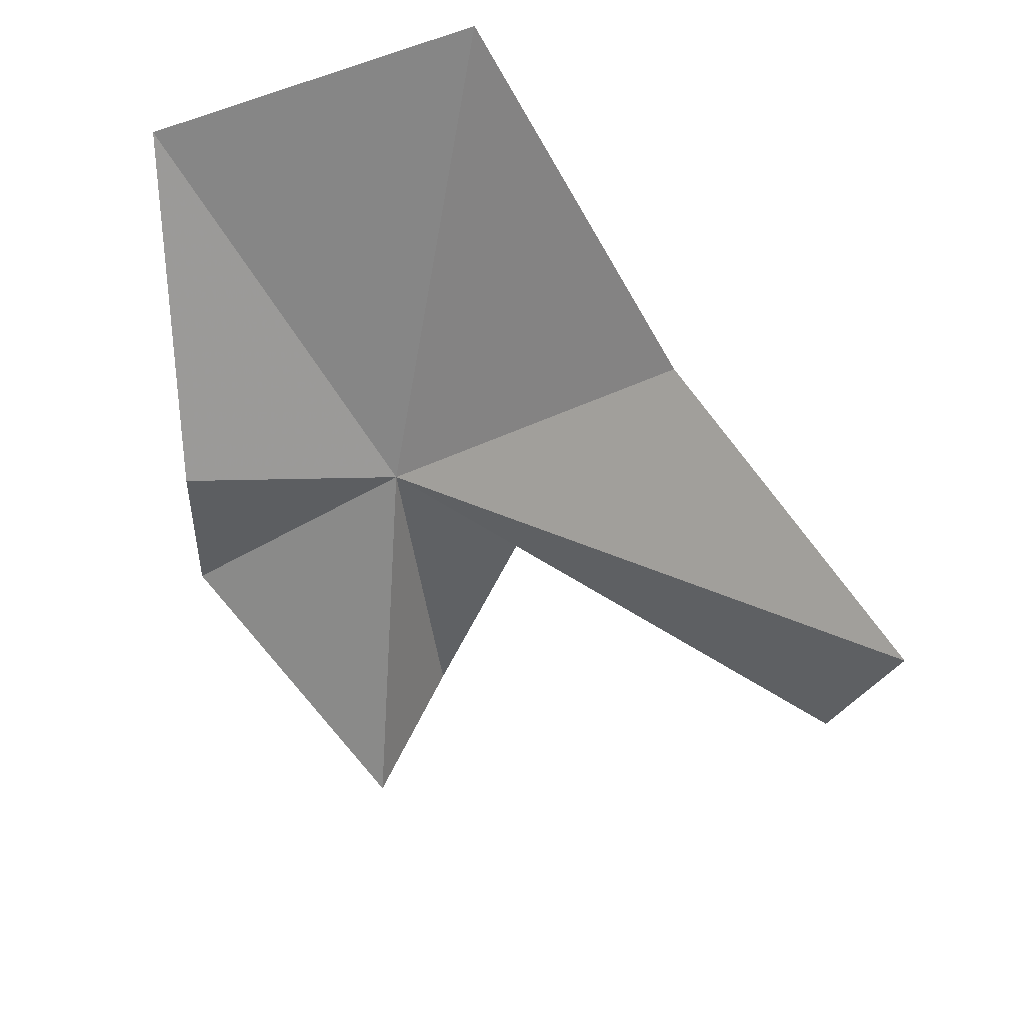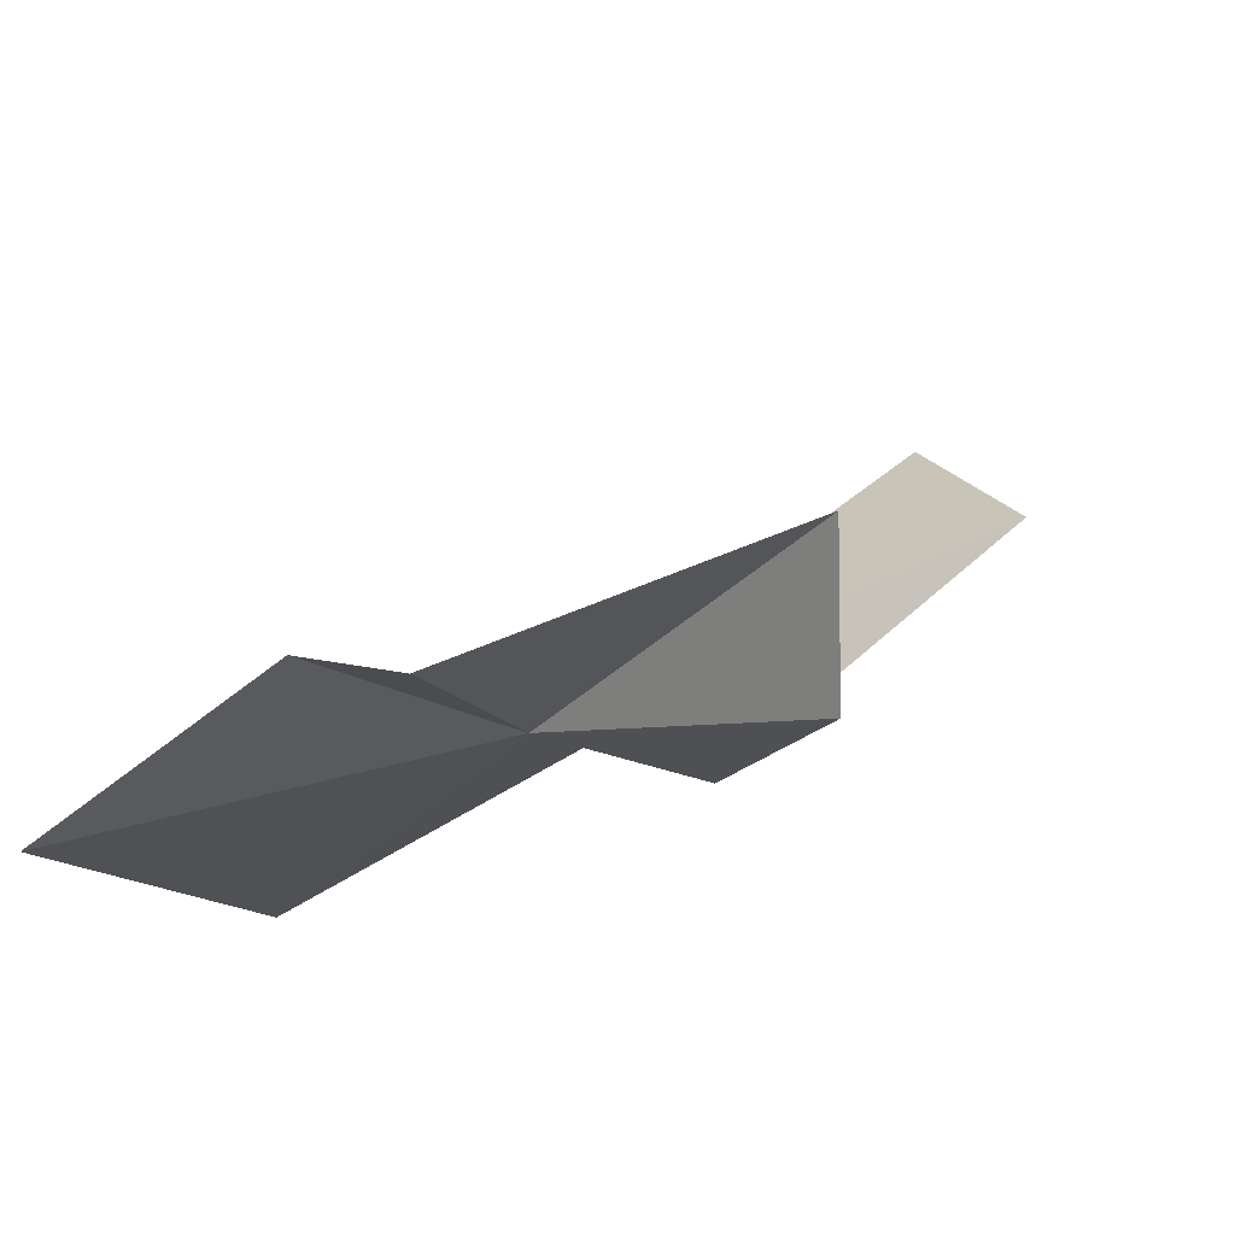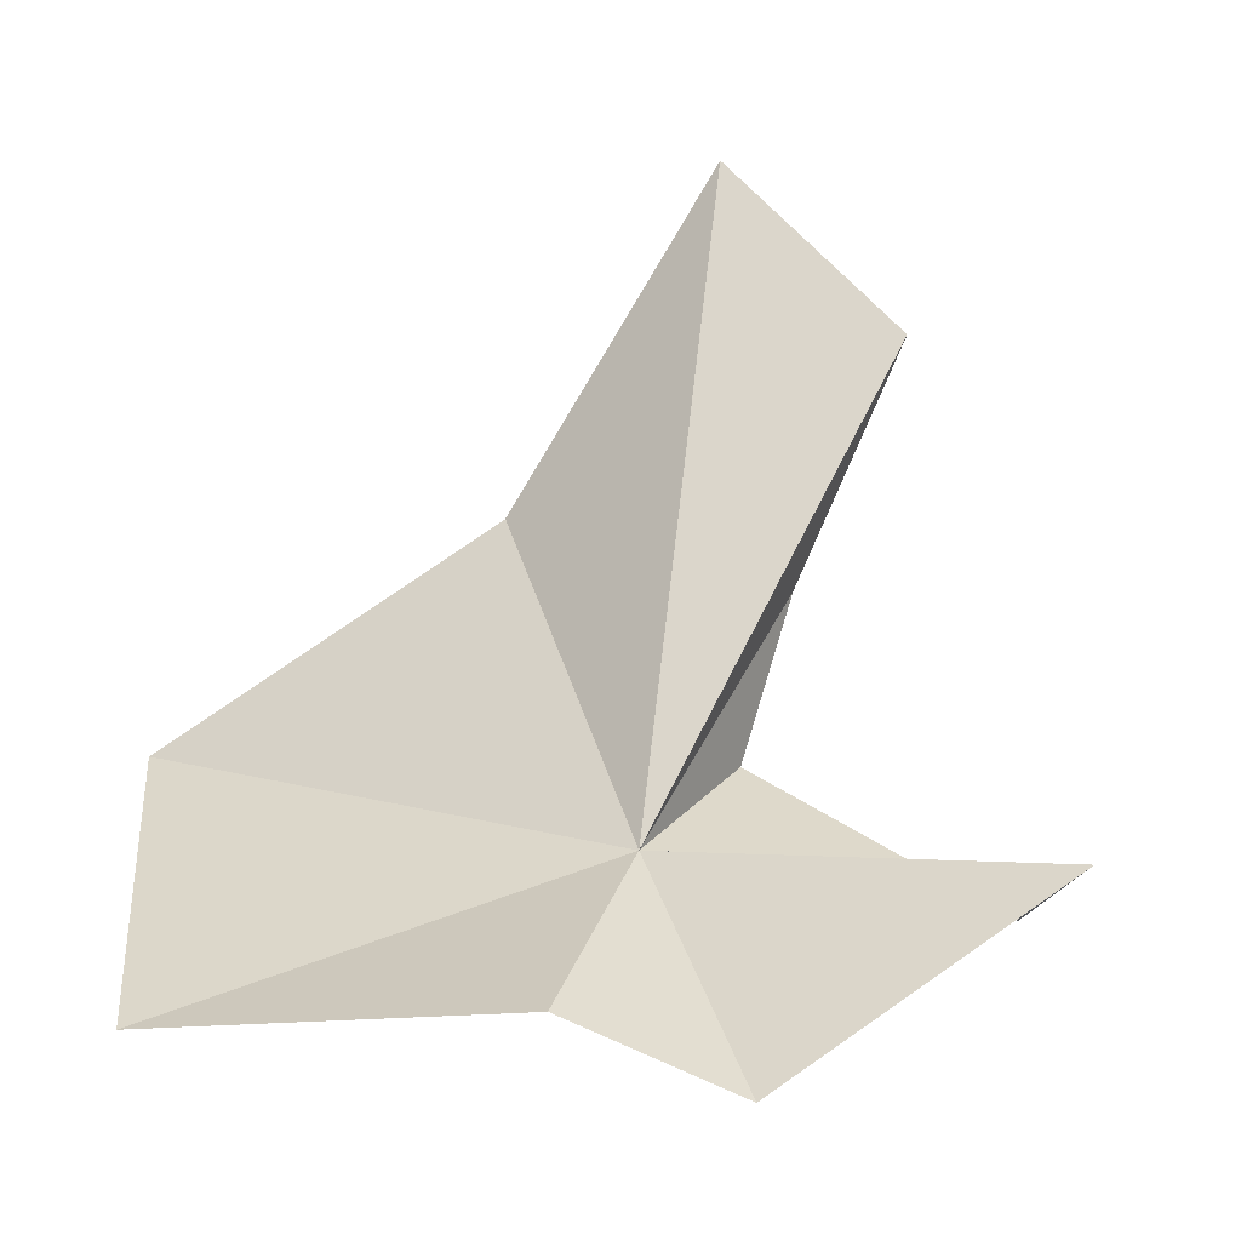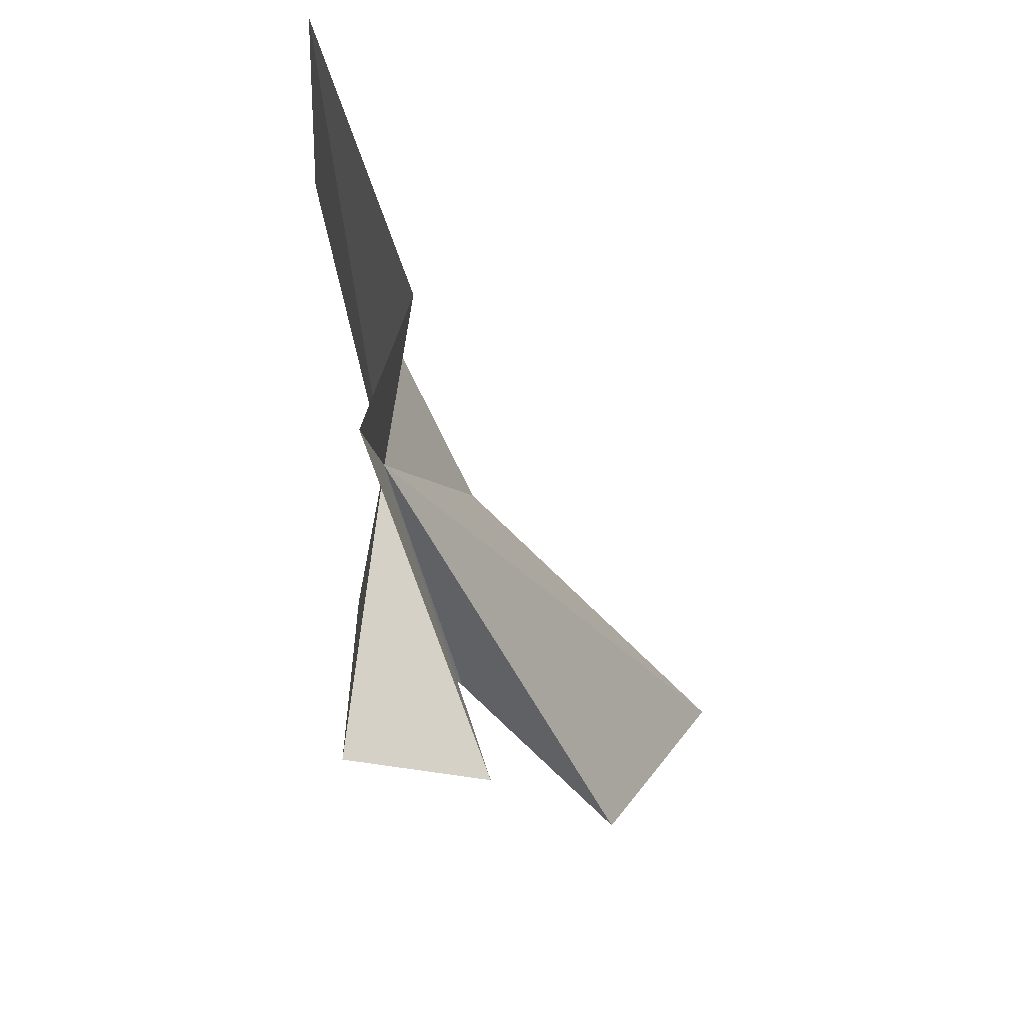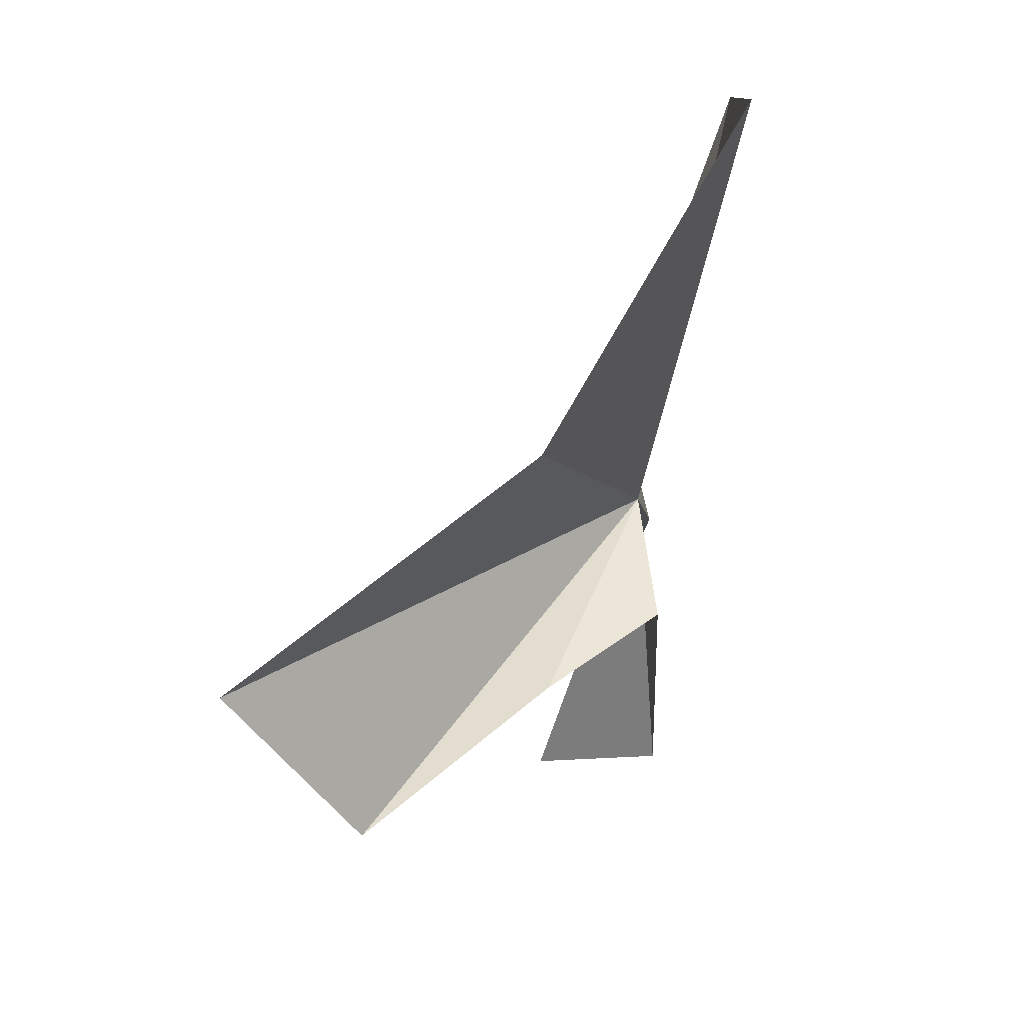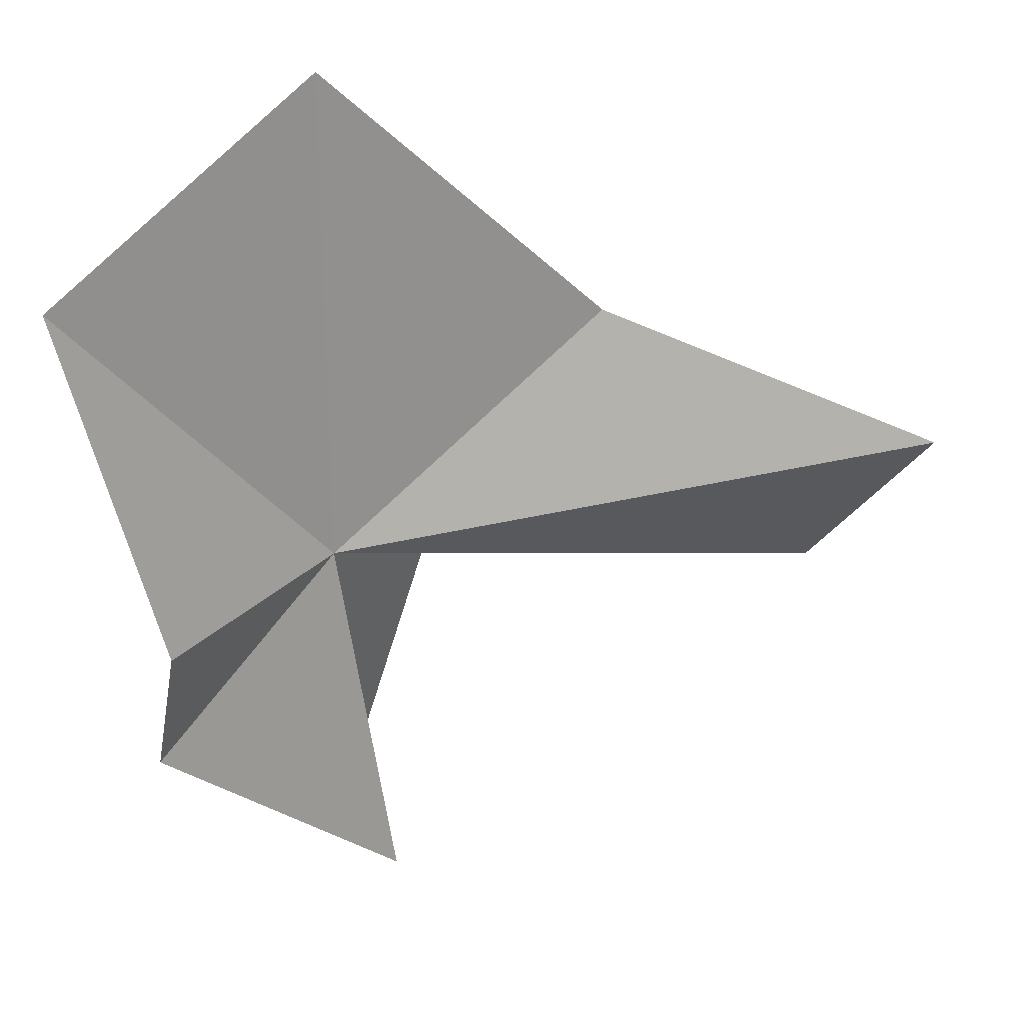
<metadata>
{"format":"obj","ext":"obj","renderer":"f3d","projection":"perspective","resolution":1024,"background":"white","views":[{"elev":38.4,"azim":5.8,"up":"+Y"},{"elev":-12.4,"azim":-39.0,"up":"+Z"},{"elev":39.5,"azim":-72.5,"up":"+Z"},{"elev":-40.6,"azim":-90.1,"up":"+Y"},{"elev":31.2,"azim":95.7,"up":"+Y"},{"elev":38.8,"azim":-39.8,"up":"+Y"}]}
</metadata>
<code>
v 1.235 0.1826 10.46
v 5.538 -0.6479 11.55
v 3.611 -0.4967 9.997
v 9.281 1.537 15.7
v 5.742 3.515 11.67
v 1.042 -5.485 12.05
v 1.876 -4.588 10.03
v -2.175 0.2401 10.99
v -2.253 -2.321 10.36
v 2.442 7.675 8.967
v -2.582 5.761 9.28
v 8.418 -1.389 13.99
f 1 2 3
f 1 5 4
f 1 7 6
f 1 9 8
f 1 11 10
f 1 4 12
f 1 12 2
f 1 3 7
f 1 10 5
f 1 6 9
f 1 8 11

</code>
